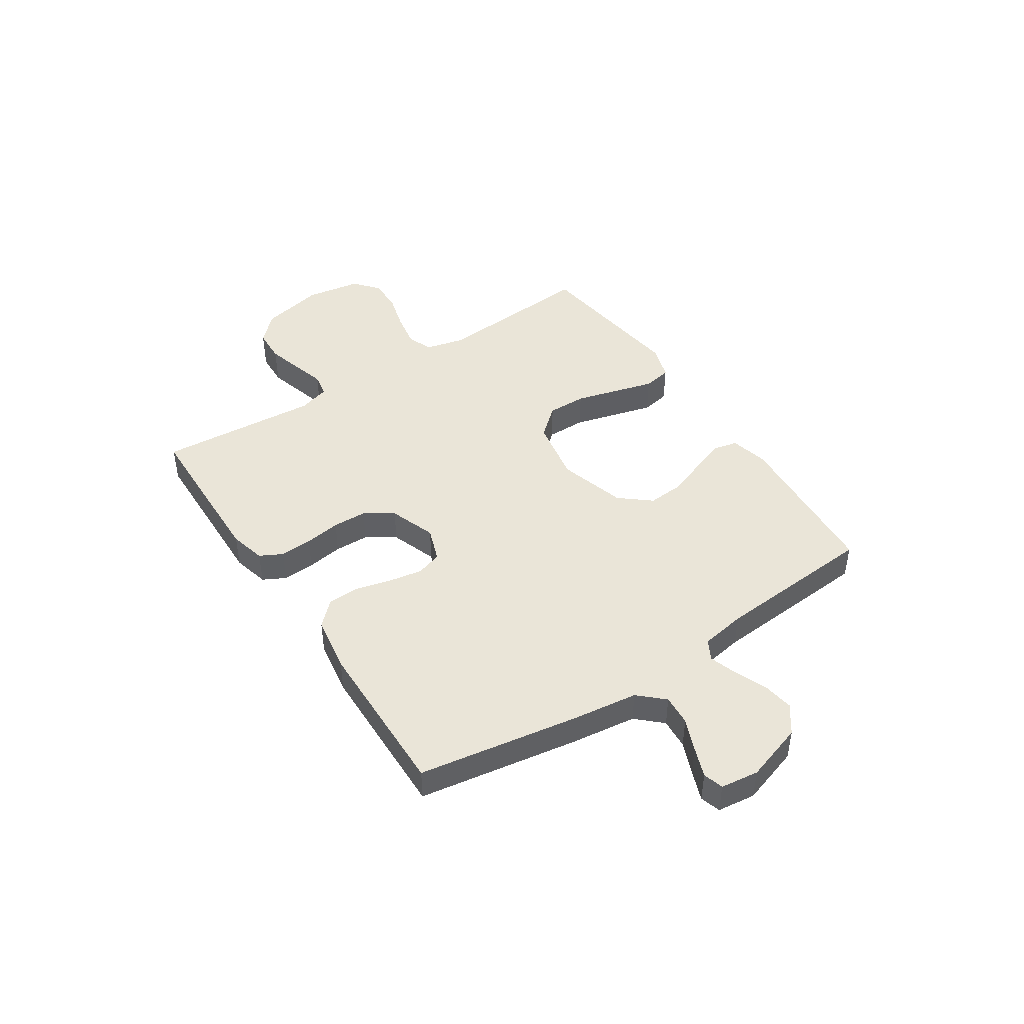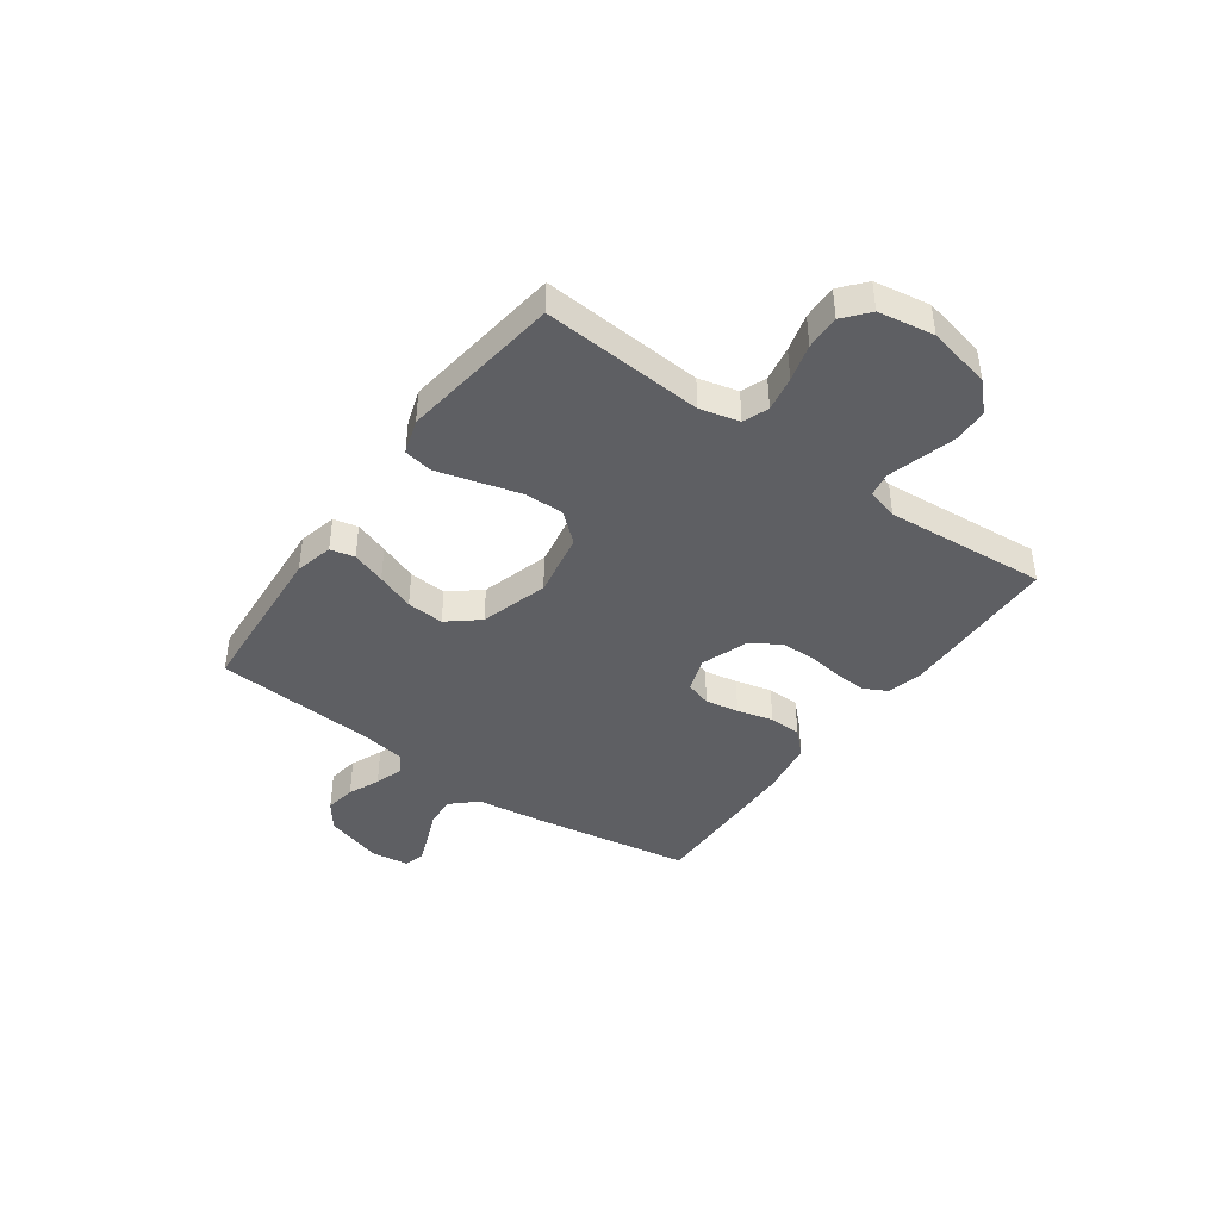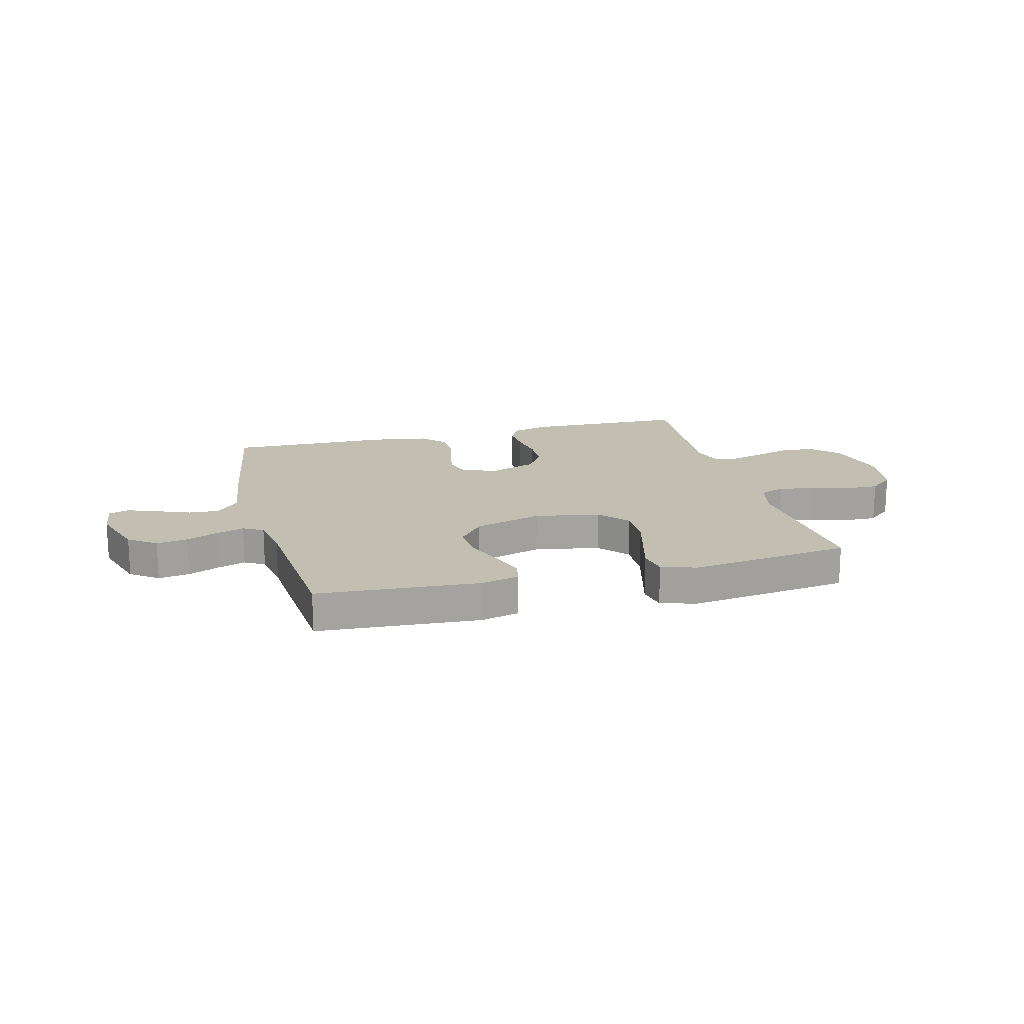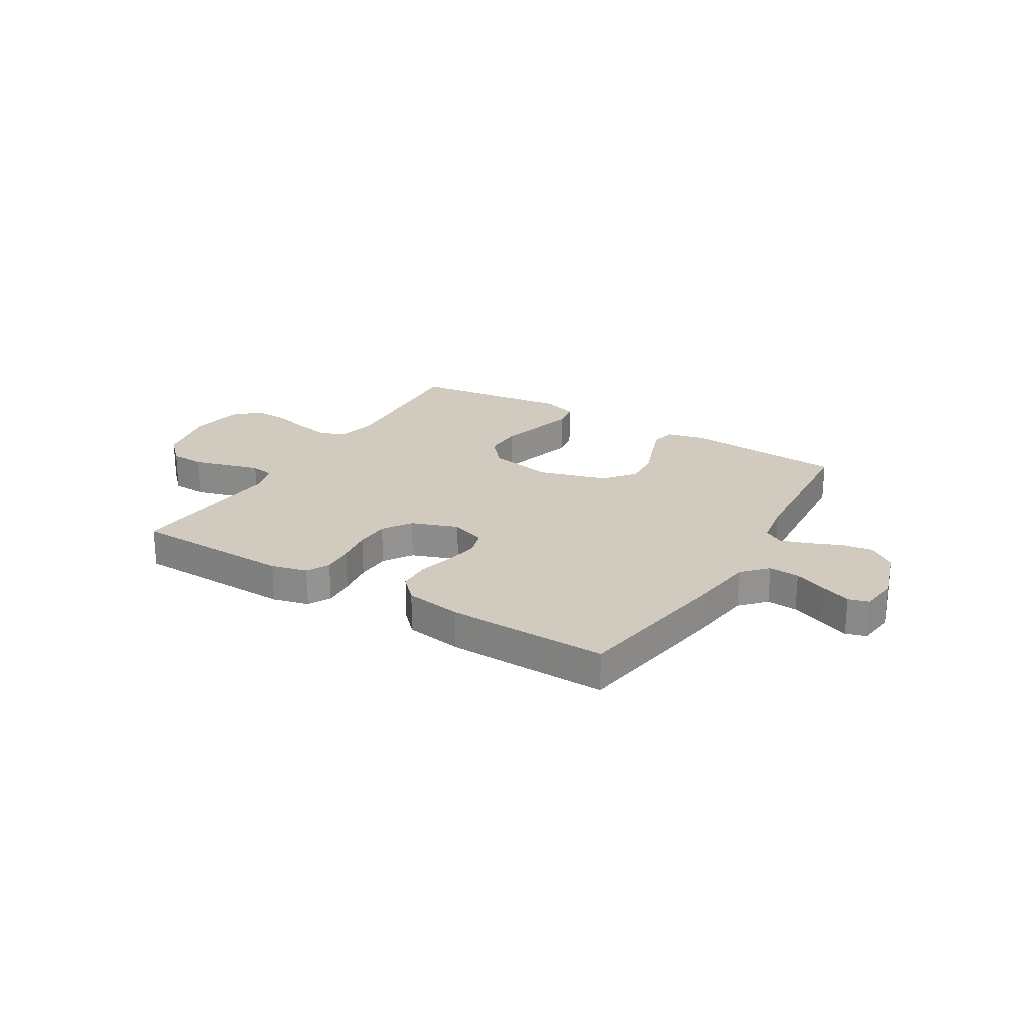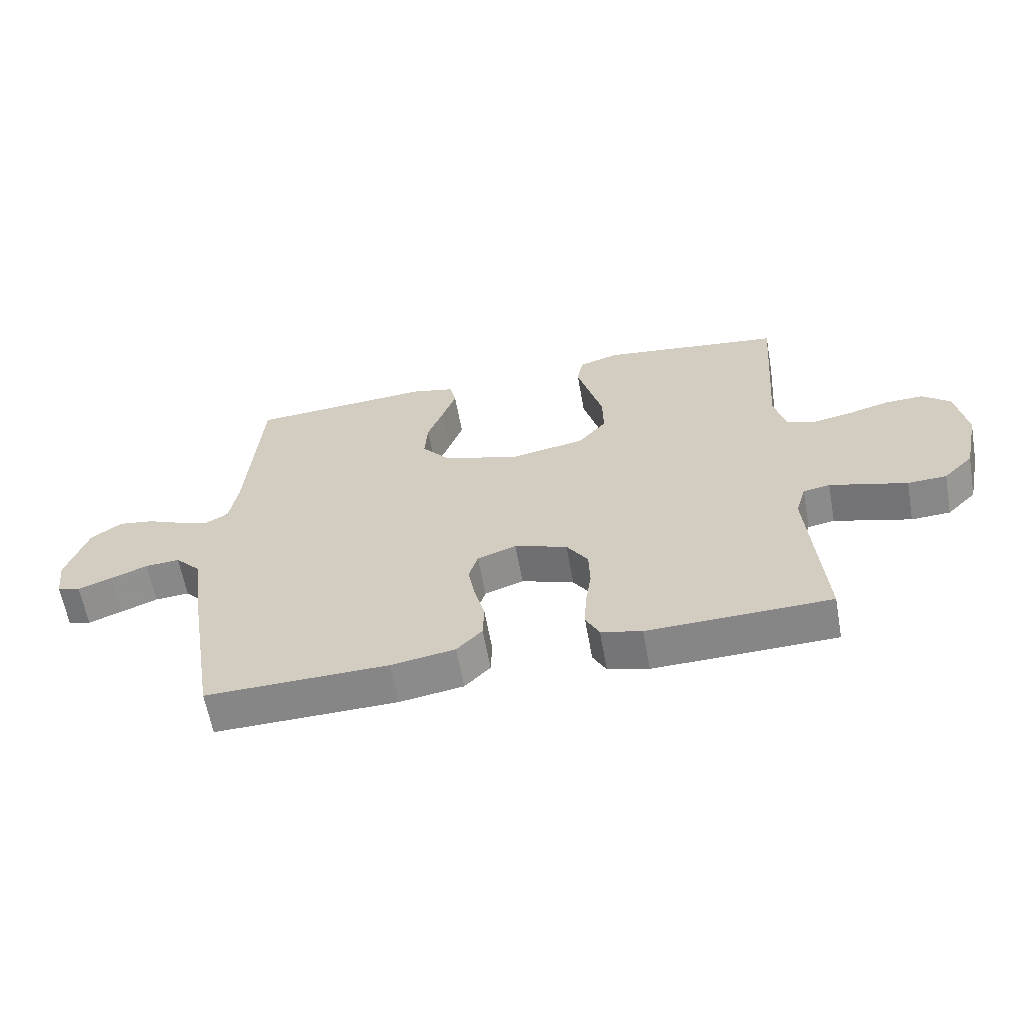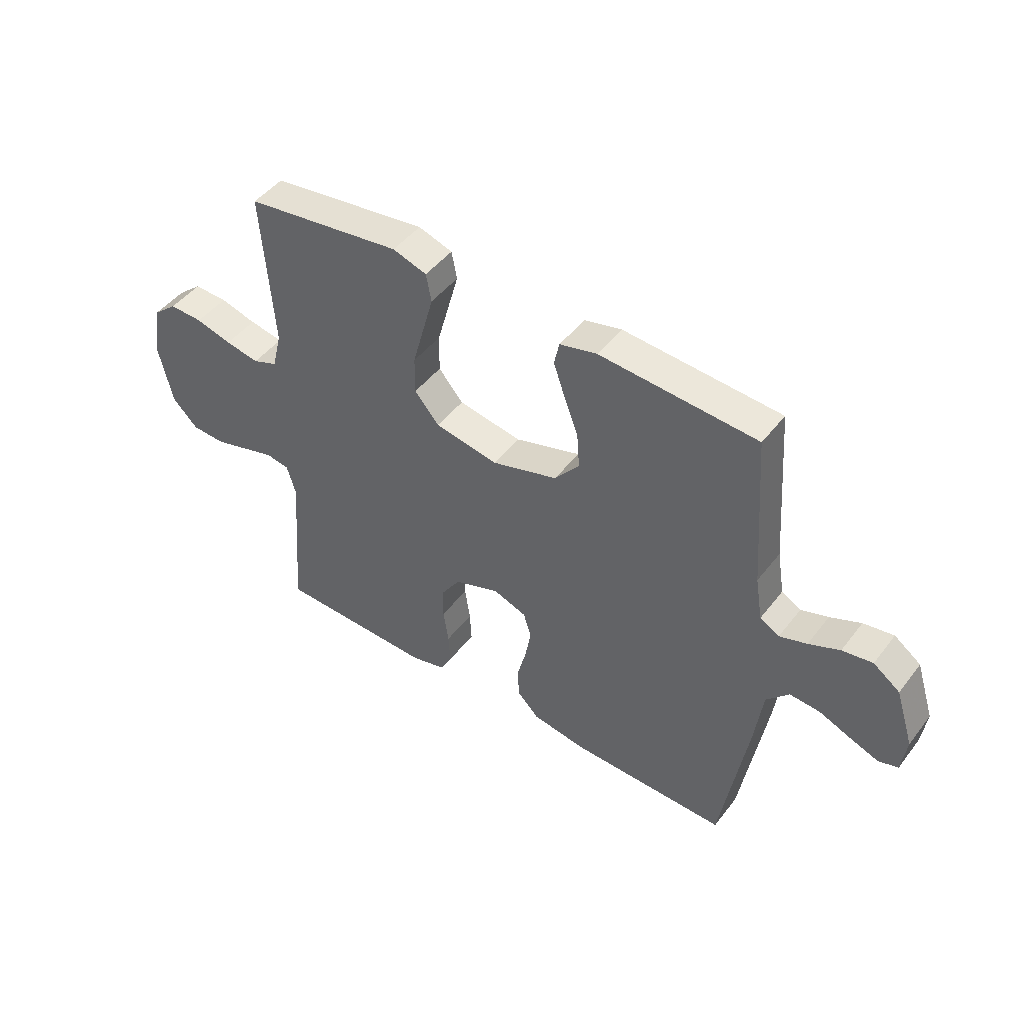
<metadata>
{"format":"obj","ext":"obj","renderer":"f3d","projection":"perspective","resolution":1024,"background":"white","views":[{"elev":45.1,"azim":-123.4,"up":"+Y"},{"elev":-41.9,"azim":54.4,"up":"+Y"},{"elev":17.3,"azim":-14.7,"up":"+Y"},{"elev":23.3,"azim":-148.9,"up":"+Y"},{"elev":-61.8,"azim":10.2,"up":"+Z"},{"elev":46.7,"azim":-144.5,"up":"+Z"}]}
</metadata>
<code>
v 0.5 0.07 0.5
v 0.478 0.07 0.2
v 0.496 0.07 0.127
v 0.543 0.07 0.109
v 0.608 0.07 0.121
v 0.677 0.07 0.14
v 0.741 0.07 0.142
v 0.787 0.07 0.103
v 0.804 0.07 0
v 0.778 0.07 -0.118
v 0.729 0.07 -0.167
v 0.665 0.07 -0.17
v 0.598 0.07 -0.151
v 0.538 0.07 -0.134
v 0.494 0.07 -0.142
v 0.477 0.07 -0.2
v 0.5 0.07 -0.5
v 0.2 0.07 -0.508
v 0.133 0.07 -0.491
v 0.111 0.07 -0.449
v 0.114 0.07 -0.389
v 0.124 0.07 -0.322
v 0.122 0.07 -0.258
v 0.087 0.07 -0.205
v 0 0.07 -0.174
v -0.064 0.07 -0.197
v -0.079 0.07 -0.245
v -0.068 0.07 -0.307
v -0.051 0.07 -0.374
v -0.053 0.07 -0.434
v -0.095 0.07 -0.477
v -0.2 0.07 -0.494
v -0.5 0.07 -0.5
v -0.549 0.07 -0.2
v -0.565 0.07 -0.078
v -0.608 0.07 -0.032
v -0.665 0.07 -0.036
v -0.726 0.07 -0.061
v -0.781 0.07 -0.082
v -0.819 0.07 -0.071
v -0.828 0.07 0
v -0.793 0.07 0.109
v -0.742 0.07 0.146
v -0.684 0.07 0.137
v -0.625 0.07 0.112
v -0.573 0.07 0.095
v -0.536 0.07 0.116
v -0.522 0.07 0.2
v -0.5 0.07 0.5
v -0.2 0.07 0.521
v -0.129 0.07 0.504
v -0.119 0.07 0.459
v -0.141 0.07 0.396
v -0.168 0.07 0.325
v -0.173 0.07 0.256
v -0.126 0.07 0.199
v 0 0.07 0.162
v 0.121 0.07 0.184
v 0.168 0.07 0.239
v 0.167 0.07 0.312
v 0.145 0.07 0.392
v 0.125 0.07 0.465
v 0.135 0.07 0.518
v 0.2 0.07 0.539
v 0.5 0 0.5
v 0.478 0 0.2
v 0.496 0 0.127
v 0.543 0 0.109
v 0.608 0 0.121
v 0.677 0 0.14
v 0.741 0 0.142
v 0.787 0 0.103
v 0.804 0 0
v 0.778 0 -0.118
v 0.729 0 -0.167
v 0.665 0 -0.17
v 0.598 0 -0.151
v 0.538 0 -0.134
v 0.494 0 -0.142
v 0.477 0 -0.2
v 0.5 0 -0.5
v 0.2 0 -0.508
v 0.133 0 -0.491
v 0.111 0 -0.449
v 0.114 0 -0.389
v 0.124 0 -0.322
v 0.122 0 -0.258
v 0.087 0 -0.205
v 0 0 -0.174
v -0.064 0 -0.197
v -0.079 0 -0.245
v -0.068 0 -0.307
v -0.051 0 -0.374
v -0.053 0 -0.434
v -0.095 0 -0.477
v -0.2 0 -0.494
v -0.5 0 -0.5
v -0.549 0 -0.2
v -0.565 0 -0.078
v -0.608 0 -0.032
v -0.665 0 -0.036
v -0.726 0 -0.061
v -0.781 0 -0.082
v -0.819 0 -0.071
v -0.828 0 0
v -0.793 0 0.109
v -0.742 0 0.146
v -0.684 0 0.137
v -0.625 0 0.112
v -0.573 0 0.095
v -0.536 0 0.116
v -0.522 0 0.2
v -0.5 0 0.5
v -0.2 0 0.521
v -0.129 0 0.504
v -0.119 0 0.459
v -0.141 0 0.396
v -0.168 0 0.325
v -0.173 0 0.256
v -0.126 0 0.199
v 0 0 0.162
v 0.121 0 0.184
v 0.168 0 0.239
v 0.167 0 0.312
v 0.145 0 0.392
v 0.125 0 0.465
v 0.135 0 0.518
v 0.2 0 0.539
f 64 1 2
f 63 64 2
f 62 63 2
f 61 62 2
f 60 61 2
f 59 60 2 3
f 58 59 3 4
f 57 58 4
f 52 53 54
f 51 52 54
f 50 51 54
f 49 50 54
f 48 49 54
f 47 48 54 55
f 46 47 55 56
f 43 44 45
f 42 43 45
f 41 42 45
f 40 41 45
f 39 40 45
f 38 39 45
f 37 38 45
f 36 37 45 46
f 46 56 57
f 36 46 57
f 35 36 57
f 33 34 35
f 32 33 35
f 31 32 35
f 30 31 35
f 29 30 35
f 28 29 35
f 20 21 22
f 19 20 22
f 18 19 22
f 17 18 22
f 16 17 22
f 15 16 22 23
f 11 12 13
f 10 11 13
f 9 10 13
f 8 9 13
f 7 8 13
f 6 7 13
f 5 6 13
f 4 5 13 14
f 57 4 14 15
f 27 28 35
f 26 27 35 57
f 25 26 57
f 24 25 57 15
f 15 23 24
f 66 65 128
f 66 128 127
f 66 127 126
f 66 126 125
f 66 125 124
f 67 66 124 123
f 68 67 123 122
f 68 122 121
f 118 117 116
f 118 116 115
f 118 115 114
f 118 114 113
f 118 113 112
f 119 118 112 111
f 120 119 111 110
f 109 108 107
f 109 107 106
f 109 106 105
f 109 105 104
f 109 104 103
f 109 103 102
f 109 102 101
f 110 109 101 100
f 121 120 110
f 121 110 100
f 121 100 99
f 99 98 97
f 99 97 96
f 99 96 95
f 99 95 94
f 99 94 93
f 99 93 92
f 86 85 84
f 86 84 83
f 86 83 82
f 86 82 81
f 86 81 80
f 87 86 80 79
f 77 76 75
f 77 75 74
f 77 74 73
f 77 73 72
f 77 72 71
f 77 71 70
f 77 70 69
f 78 77 69 68
f 79 78 68 121
f 99 92 91
f 121 99 91 90
f 121 90 89
f 79 121 89 88
f 88 87 79
f 1 65 66 2
f 2 66 67 3
f 3 67 68 4
f 4 68 69 5
f 5 69 70 6
f 6 70 71 7
f 7 71 72 8
f 8 72 73 9
f 9 73 74 10
f 10 74 75 11
f 11 75 76 12
f 12 76 77 13
f 13 77 78 14
f 14 78 79 15
f 15 79 80 16
f 16 80 81 17
f 17 81 82 18
f 18 82 83 19
f 19 83 84 20
f 20 84 85 21
f 21 85 86 22
f 22 86 87 23
f 23 87 88 24
f 24 88 89 25
f 25 89 90 26
f 26 90 91 27
f 27 91 92 28
f 28 92 93 29
f 29 93 94 30
f 30 94 95 31
f 31 95 96 32
f 32 96 97 33
f 33 97 98 34
f 34 98 99 35
f 35 99 100 36
f 36 100 101 37
f 37 101 102 38
f 38 102 103 39
f 39 103 104 40
f 40 104 105 41
f 41 105 106 42
f 42 106 107 43
f 43 107 108 44
f 44 108 109 45
f 45 109 110 46
f 46 110 111 47
f 47 111 112 48
f 48 112 113 49
f 49 113 114 50
f 50 114 115 51
f 51 115 116 52
f 52 116 117 53
f 53 117 118 54
f 54 118 119 55
f 55 119 120 56
f 56 120 121 57
f 57 121 122 58
f 58 122 123 59
f 59 123 124 60
f 60 124 125 61
f 61 125 126 62
f 62 126 127 63
f 63 127 128 64
f 64 128 65 1

</code>
